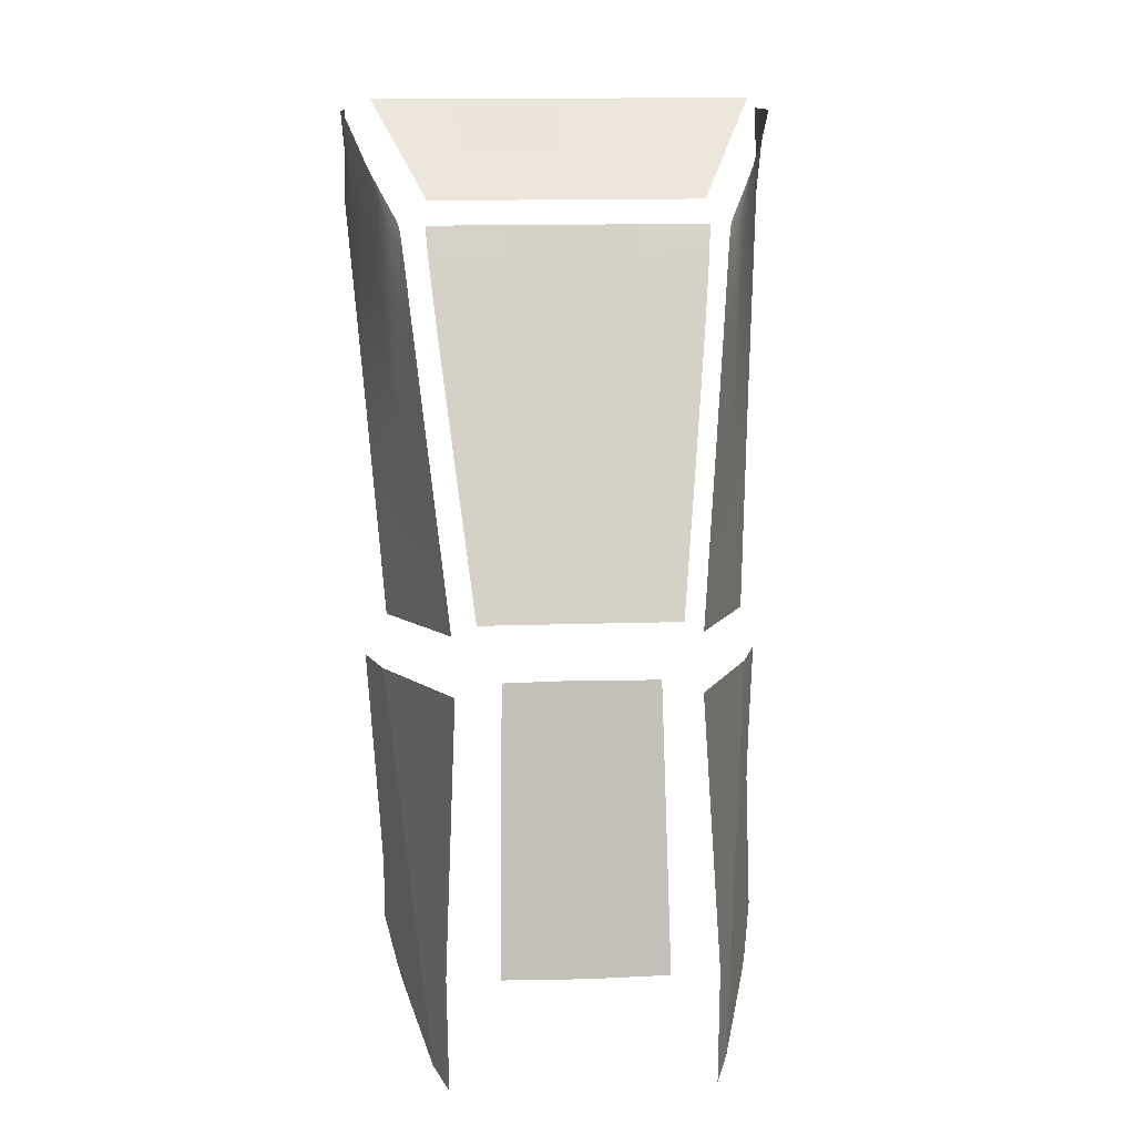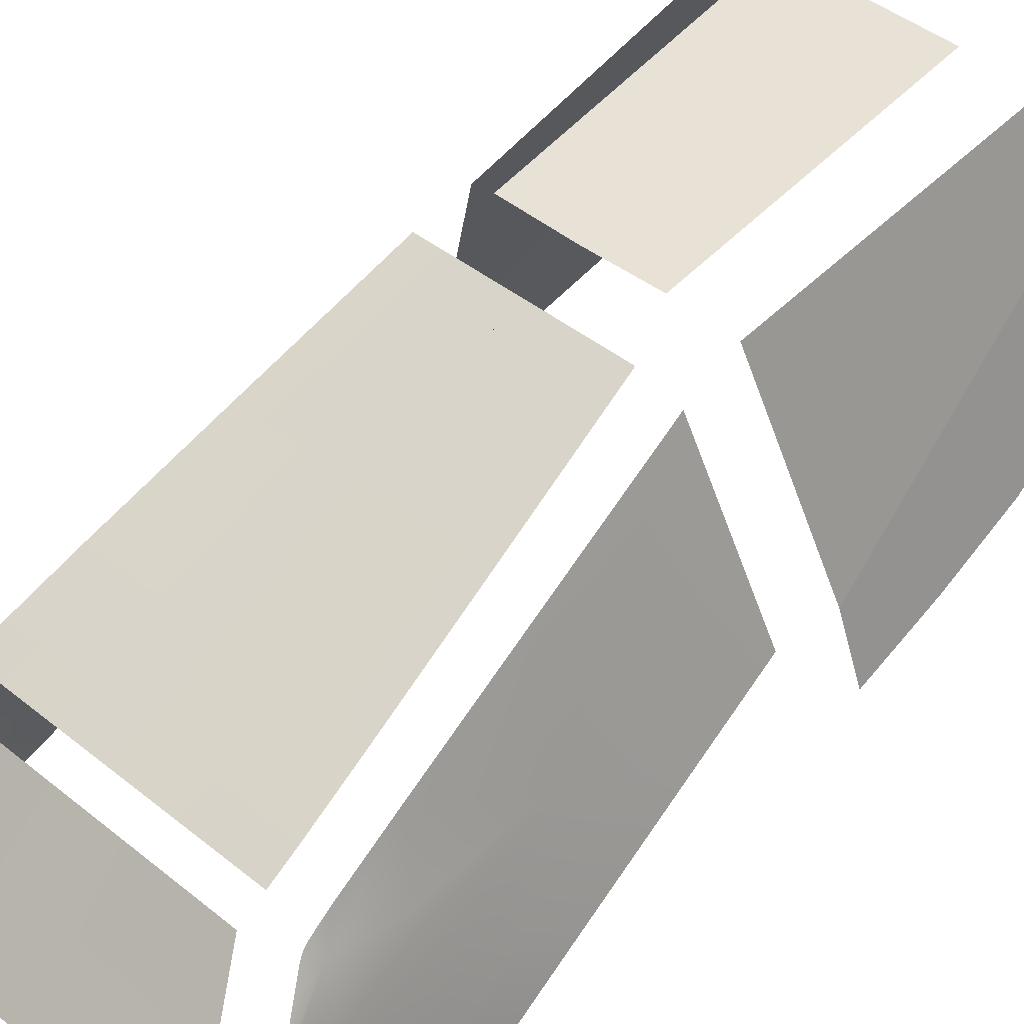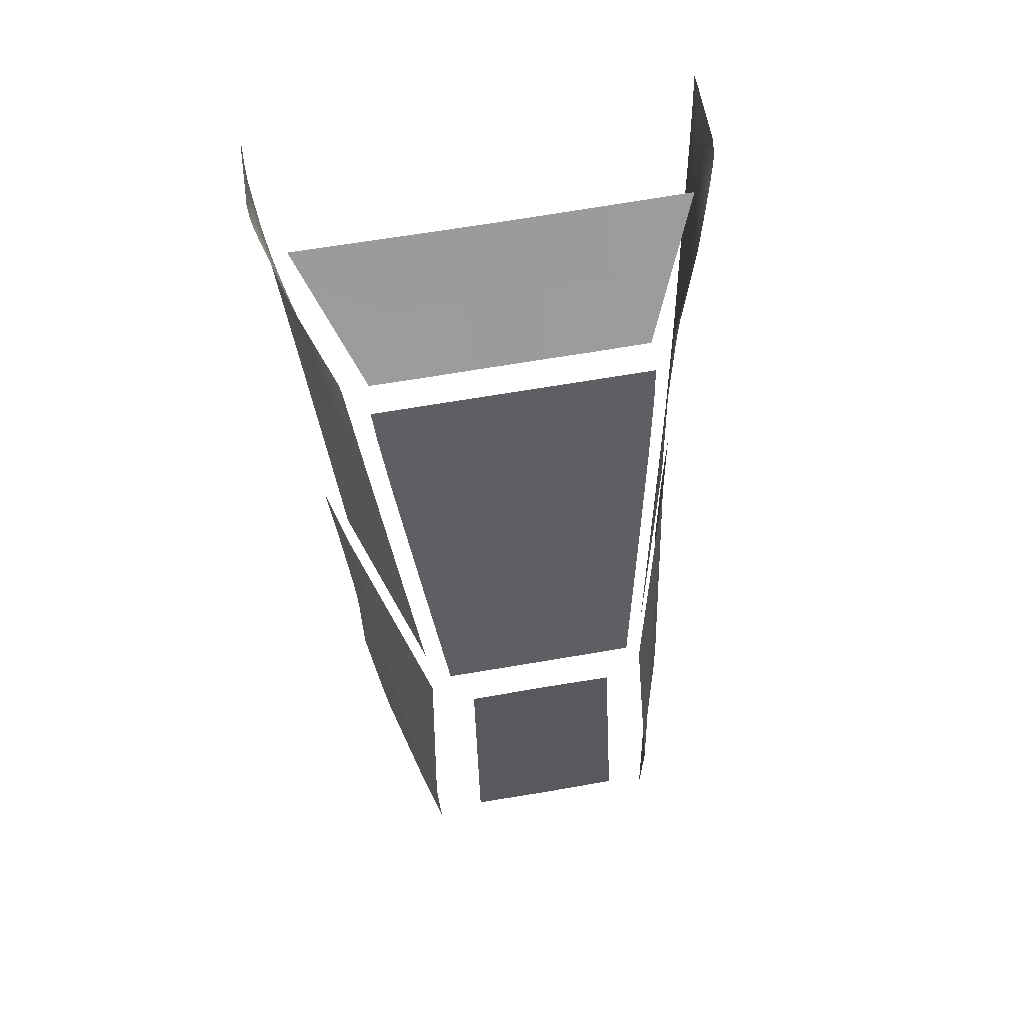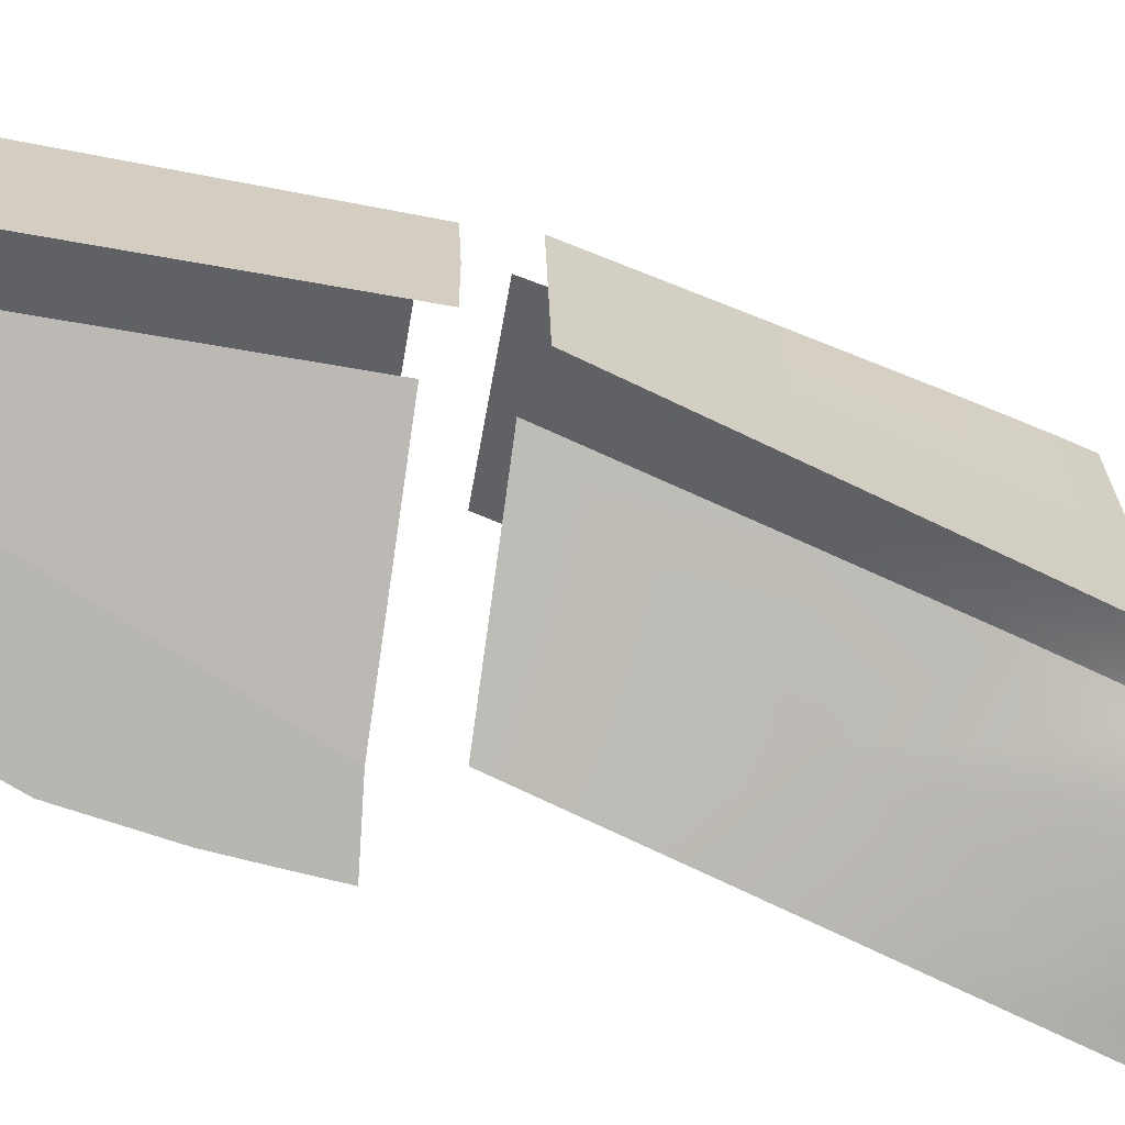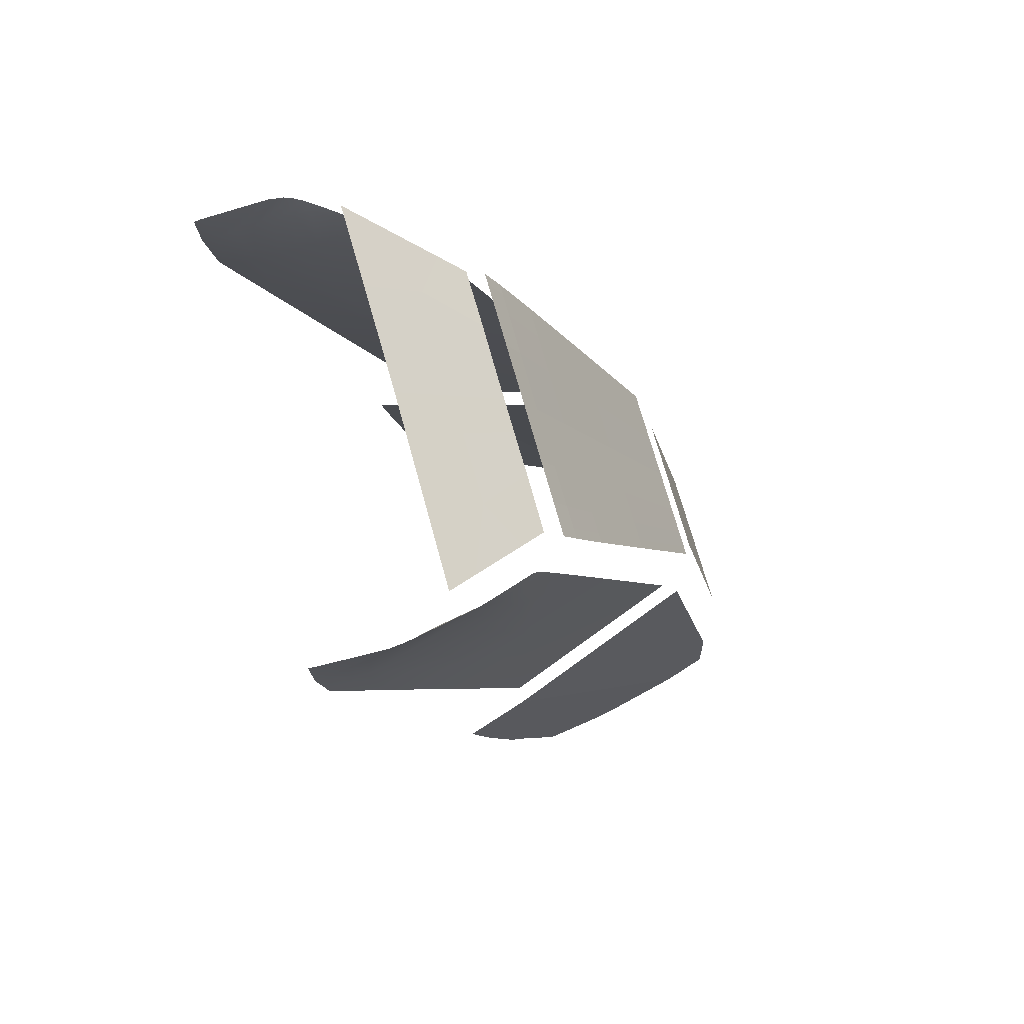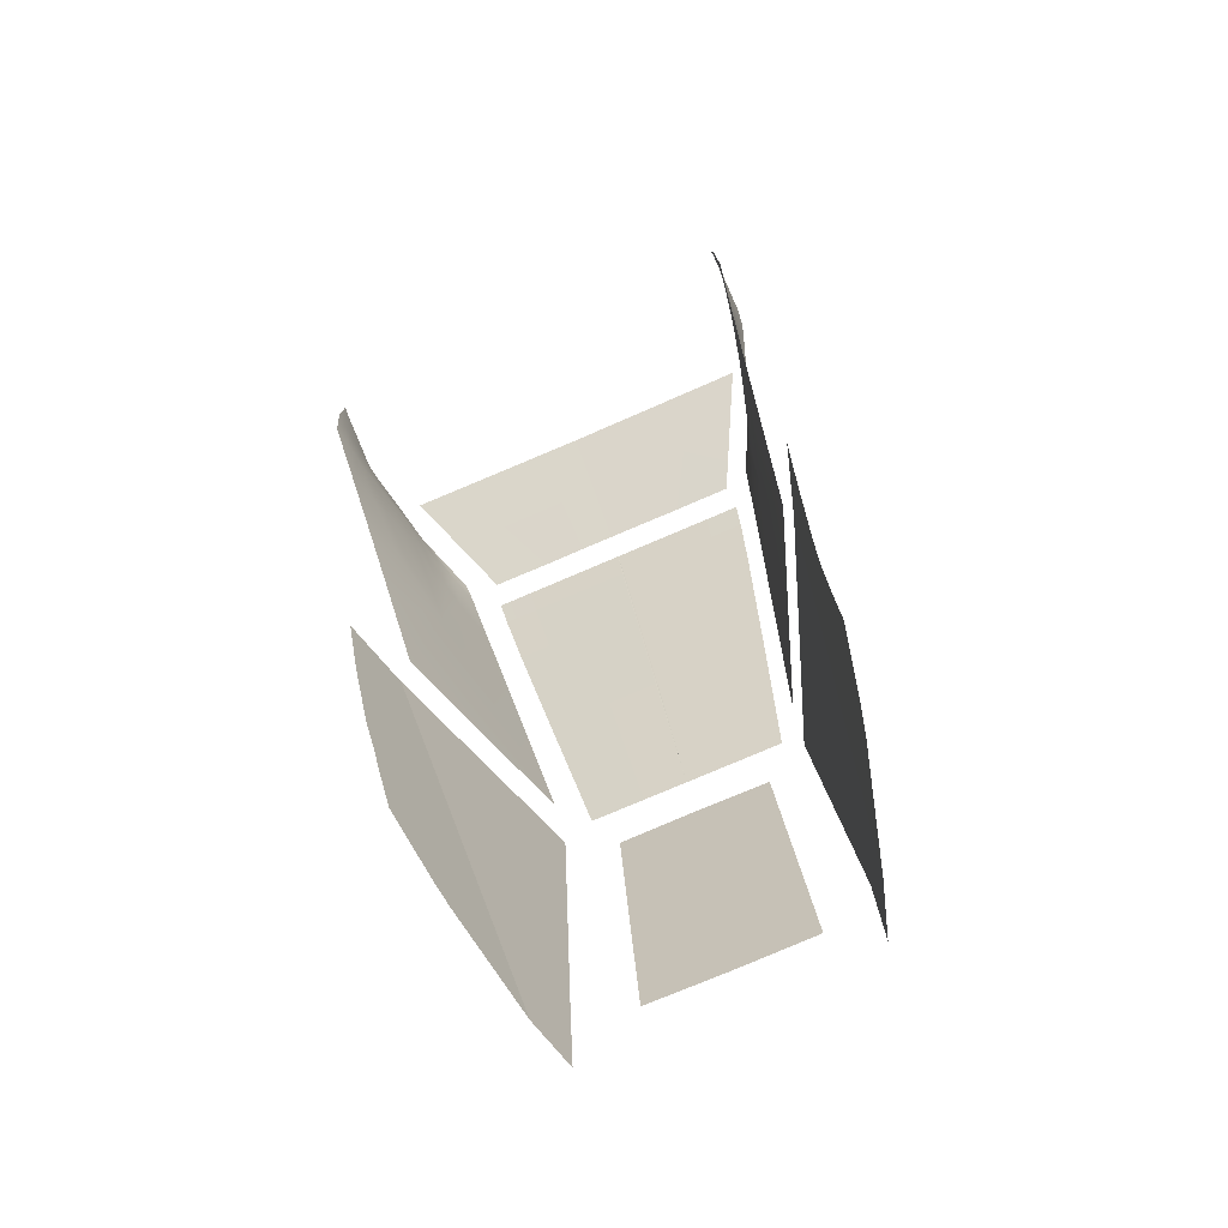
<metadata>
{"format":"obj","ext":"obj","renderer":"f3d","projection":"perspective","resolution":1024,"background":"white","views":[{"elev":14.8,"azim":175.9,"up":"+Z"},{"elev":41.7,"azim":44.4,"up":"+Y"},{"elev":68.8,"azim":170.4,"up":"+Z"},{"elev":23.7,"azim":-91.4,"up":"+Y"},{"elev":72.9,"azim":74.3,"up":"+Z"},{"elev":-77.9,"azim":23.1,"up":"+Z"}]}
</metadata>
<code>
o Glass
v 20.71 159 174.3
v 20.02 163.2 175.7
v 19.2 167.4 177.7
v 16.34 175.3 167
v 17.37 171.8 164.4
v 18.35 168.3 161.4
v 10.78 194.9 135.1
v 14.16 181.9 164.7
v 15.2 177.7 173.6
v 18.55 171 179.8
v 20.39 166.1 183.5
v 17.5 175.3 132
v 21.43 155.1 174.4
v 21.21 154 184.9
v 19.39 165.4 152.9
v 21.5 161.6 185.1
v 16.48 175.1 176.3
v 21.14 163.9 184.9
v 12.67 187.6 151.6
v 14.93 178.8 171.5
v 19.83 167.7 182.4
v 14.14 185.1 133.6
v 21.42 154.2 180.1
v 20.39 160.2 163.6
v 21.28 154.7 184.9
v 17.85 172.4 178.6
v 15.65 176.7 174.9
v 20.84 164.9 184.4
v 21.32 163.1 185.1
v 18.82 169.2 178.3
v 21 157.2 174.2
v 20.38 161 174.8
v 19.62 165.3 176.8
v 20.29 165.4 182.8
v 20.86 161.8 181.7
v 21.22 157.4 180.7
v 18.43 170.4 142.4
v 18.43 168.2 157.7
v 15.59 177.5 165.1
v 16.72 174 163.9
v 17.62 170.9 161.2
v 17.03 173.7 172.8
v 18.14 169.7 170.5
v 19.15 165.6 167.6
v 20.08 161.6 165.6
v 21.32 155.7 180.4
v 21.07 159.6 181.2
v 20.59 163.7 182.3
v 19.74 167.2 181.9
v 16.02 176.1 173
v 17.62 171.8 171.6
v 18.63 167.7 168.9
v 19.58 163.7 166
v 20.52 159.5 167.7
v 16.17 176.2 153.3
v 18 175.6 125.9
v 10.54 197.2 129.3
v 20.06 168.7 125.4
v 18.68 174.1 106.4
v 18.41 180 98.81
v 16.42 188.7 94.74
v 13.37 198.6 89.8
v 11.92 202.9 101.5
v 11.77 203.6 89.45
v 18.4 177.2 101.6
v 19.36 171.1 115.7
v 18.39 178.6 100.1
v 18.45 175.8 103.7
v 17 186.5 95.83
v 19.71 169.9 120.6
v 15.33 177.4 174.2
v 15.47 177.1 174.6
v 19.21 169.3 181.1
v -24.68 159 174.3
v -23.99 163.2 175.7
v -23.18 167.4 177.7
v -20.32 175.3 167
v -21.35 171.8 164.4
v -22.32 168.3 161.4
v -14.75 194.9 135.1
v -18.13 181.9 164.7
v -19.17 177.7 173.6
v -22.53 171 179.8
v -24.36 166.1 183.5
v -21.47 175.3 132
v -25.4 155.1 174.4
v -25.19 154 184.9
v -23.36 165.4 152.9
v -25.47 161.6 185.1
v -20.46 175.1 176.3
v -25.11 163.9 184.9
v -16.65 187.6 151.6
v -18.9 178.8 171.5
v -23.8 167.7 182.4
v -18.11 185.1 133.6
v -25.39 154.2 180.1
v -24.37 160.2 163.6
v -25.26 154.7 184.9
v -21.82 172.4 178.6
v -19.62 176.7 174.9
v -24.81 164.9 184.4
v -25.3 163.1 185.1
v -22.79 169.2 178.3
v -24.97 157.2 174.2
v -24.36 161 174.8
v -23.59 165.3 176.8
v -24.26 165.4 182.8
v -24.83 161.8 181.7
v -25.19 157.4 180.7
v -22.4 170.4 142.4
v -22.4 168.2 157.7
v -19.56 177.5 165.1
v -20.69 174 163.9
v -21.6 170.9 161.2
v -21.01 173.7 172.8
v -22.11 169.7 170.5
v -23.12 165.6 167.6
v -24.05 161.6 165.6
v -25.3 155.7 180.4
v -25.04 159.6 181.2
v -24.56 163.7 182.3
v -23.71 167.2 181.9
v -20 176.1 173
v -21.59 171.8 171.6
v -22.6 167.7 168.9
v -23.56 163.7 166
v -24.49 159.5 167.7
v -20.14 176.2 153.3
v -21.97 175.6 125.9
v -14.51 197.2 129.3
v -24.03 168.7 125.4
v -22.65 174.1 106.4
v -22.38 180 98.81
v -20.39 188.7 94.74
v -17.35 198.6 89.8
v -15.9 202.9 101.5
v -15.74 203.6 89.45
v -22.37 177.2 101.6
v -23.33 171.1 115.7
v -22.36 178.6 100.1
v -22.43 175.8 103.7
v -20.98 186.5 95.83
v -23.69 169.9 120.6
v -19.3 177.4 174.2
v -19.44 177.1 174.6
v -23.18 169.3 181.1
v 15.13 173.9 181.6
v 12.37 179.1 177
v 2.188 168.4 186.7
v 18.15 168.3 186.7
v 1.576 179.1 177
v 16.62 171.1 184.1
v 13.73 176.5 179.3
v 9.329 168.3 186.7
v 6.193 179.1 177
v 2.041 173.8 181.7
v 9.38 173.9 181.7
v -1.987 173.8 181.7
v -19.11 173.9 181.6
v -16.35 179.1 177
v -6.162 168.4 186.7
v -22.12 168.3 186.7
v -5.55 179.1 177
v -20.59 171.1 184.1
v -17.7 176.5 179.3
v -13.3 168.3 186.7
v -10.17 179.1 177
v -6.015 173.8 181.7
v -1.987 168.4 186.7
v -1.987 179.1 177
v -13.35 173.9 181.7
v -2.068 185.6 164.8
v 8.266 185.7 164.8
v 8.324 198.4 137.2
v 11.67 185.7 164.9
v 12.63 181.1 174.6
v 8.928 181.1 174.6
v 5.573 198.4 137.2
v -1.987 198.4 137.2
v -1.987 198.4 137.2
v 10.19 191.4 152.4
v 12.38 182.6 171.5
v 4.469 181.1 174.6
v 7.381 198.4 137.2
v 2.63 198.4 137.2
v 4.112 185.7 164.8
v 11.45 181.1 174.6
v 10.6 185.7 164.9
v 8.795 182.6 171.5
v 7.077 191.4 152.4
v -2.068 182.5 171.4
v -2.068 185.6 164.8
v -1.987 198.4 137.2
v -2.068 191.4 152.4
v 4.403 182.6 171.5
v 11.26 182.6 171.5
v 9.182 191.4 152.4
v 3.443 191.4 152.4
v -2.068 191.4 152.4
v -2.068 182.6 171.4
v -1.906 185.6 164.8
v -12.24 185.7 164.8
v -12.3 198.4 137.2
v -15.64 185.7 164.9
v -16.6 181.1 174.6
v -12.9 181.1 174.6
v -1.987 181.1 174.6
v -9.547 198.4 137.2
v -1.987 185.6 164.8
v -1.987 181.1 174.6
v -14.16 191.4 152.4
v -16.35 182.6 171.5
v -8.443 181.1 174.6
v -11.35 198.4 137.2
v -6.604 198.4 137.2
v -8.086 185.7 164.8
v -15.42 181.1 174.6
v -14.58 185.7 164.9
v -12.77 182.6 171.5
v -11.05 191.4 152.4
v -1.906 182.5 171.4
v -1.906 185.6 164.8
v -1.987 191.4 152.4
v -1.987 182.6 171.4
v -1.906 191.4 152.4
v -1.987 181.1 174.6
v -8.377 182.6 171.5
v -15.23 182.6 171.5
v -13.16 191.4 152.4
v -7.417 191.4 152.4
v -1.906 191.4 152.4
v -1.906 182.6 171.4
v 6.541 205.7 102.6
v 5.959 200 131.7
v -1.831 200 131.8
v -10.51 205.7 102.6
v -9.933 200 131.7
v -2.143 205.8 102.4
f 13 31 46 23
f 31 1 36 46
f 46 36 16 25
f 23 46 25 14
f 18 29 47 35
f 29 16 36 47
f 47 36 1 32
f 35 47 32 2
f 11 28 48 34
f 28 18 35 48
f 48 35 2 33
f 34 48 33 3
f 10 73 21 49 30
f 11 34 49 21
f 3 30 49 34
f 8 20 50 39
f 9 71 72 27 50 20
f 17 26 50 27
f 10 42 50 26
f 4 39 50 42
f 3 43 51 30
f 43 5 40 51
f 51 40 4 42
f 30 51 42 10
f 2 44 52 33
f 44 6 41 52
f 52 41 5 43
f 33 52 43 3
f 1 45 53 32
f 45 15 38 53
f 53 38 6 44
f 32 53 44 2
f 15 45 54 24
f 1 31 54 45
f 13 24 54 31
f 7 19 55 22
f 8 39 55 19
f 4 40 55 39
f 5 41 55 40
f 6 38 55 41
f 15 37 55 38
f 12 22 55 37
f 56 62 64 63 57
f 56 58 70 66 59 68 65 67 60 69 61 62
f 86 96 119 104
f 104 119 109 74
f 119 98 89 109
f 96 87 98 119
f 91 108 120 102
f 102 120 109 89
f 120 105 74 109
f 108 75 105 120
f 84 107 121 101
f 101 121 108 91
f 121 106 75 108
f 107 76 106 121
f 83 103 122 94 146
f 84 94 122 107
f 76 107 122 103
f 81 112 123 93
f 82 93 123 100 145 144
f 90 100 123 99
f 83 99 123 115
f 77 115 123 112
f 76 103 124 116
f 116 124 113 78
f 124 115 77 113
f 103 83 115 124
f 75 106 125 117
f 117 125 114 79
f 125 116 78 114
f 106 76 116 125
f 74 105 126 118
f 118 126 111 88
f 126 117 79 111
f 105 75 117 126
f 88 97 127 118
f 74 118 127 104
f 86 104 127 97
f 80 95 128 92
f 81 92 128 112
f 77 112 128 113
f 78 113 128 114
f 79 114 128 111
f 88 111 128 110
f 85 110 128 95
f 129 130 136 137 135
f 129 135 134 142 133 140 138 141 132 139 143 131
f 147 153 157 152
f 148 155 157 153
f 151 156 157 155
f 149 154 157 156
f 150 152 157 154
f 151 170 158 156
f 156 158 169 149
f 159 164 171 165
f 160 165 171 167
f 163 167 171 168
f 161 168 171 166
f 162 166 171 164
f 163 168 158 170
f 168 161 169 158
f 173 186 195 189
f 186 209 224 195
f 195 224 207 183
f 189 195 183 177
f 175 188 196 182
f 188 173 189 196
f 196 189 177 187
f 182 196 187 176
f 175 181 197 188
f 181 174 184 197
f 197 184 178 190
f 188 197 190 173
f 179 223 198 185
f 223 209 186 198
f 198 186 173 190
f 185 198 190 178
f 209 223 199 192
f 223 179 193 199
f 199 193 180 194
f 192 199 194 172
f 210 226 200 191
f 226 207 224 200
f 200 224 209 192
f 191 200 192 172
f 202 219 227 216
f 216 227 224 209
f 227 213 207 224
f 219 206 213 227
f 204 212 228 218
f 218 228 219 202
f 228 217 206 219
f 212 205 217 228
f 204 218 229 211
f 211 229 214 203
f 229 220 208 214
f 218 202 220 229
f 179 215 230 223
f 223 230 216 209
f 230 220 202 216
f 215 208 220 230
f 209 222 231 223
f 223 231 193 179
f 231 225 180 193
f 222 201 225 231
f 210 221 232 226
f 226 232 224 207
f 232 222 209 224
f 221 201 222 232
f 233 238 235 234
f 236 237 235 238

</code>
